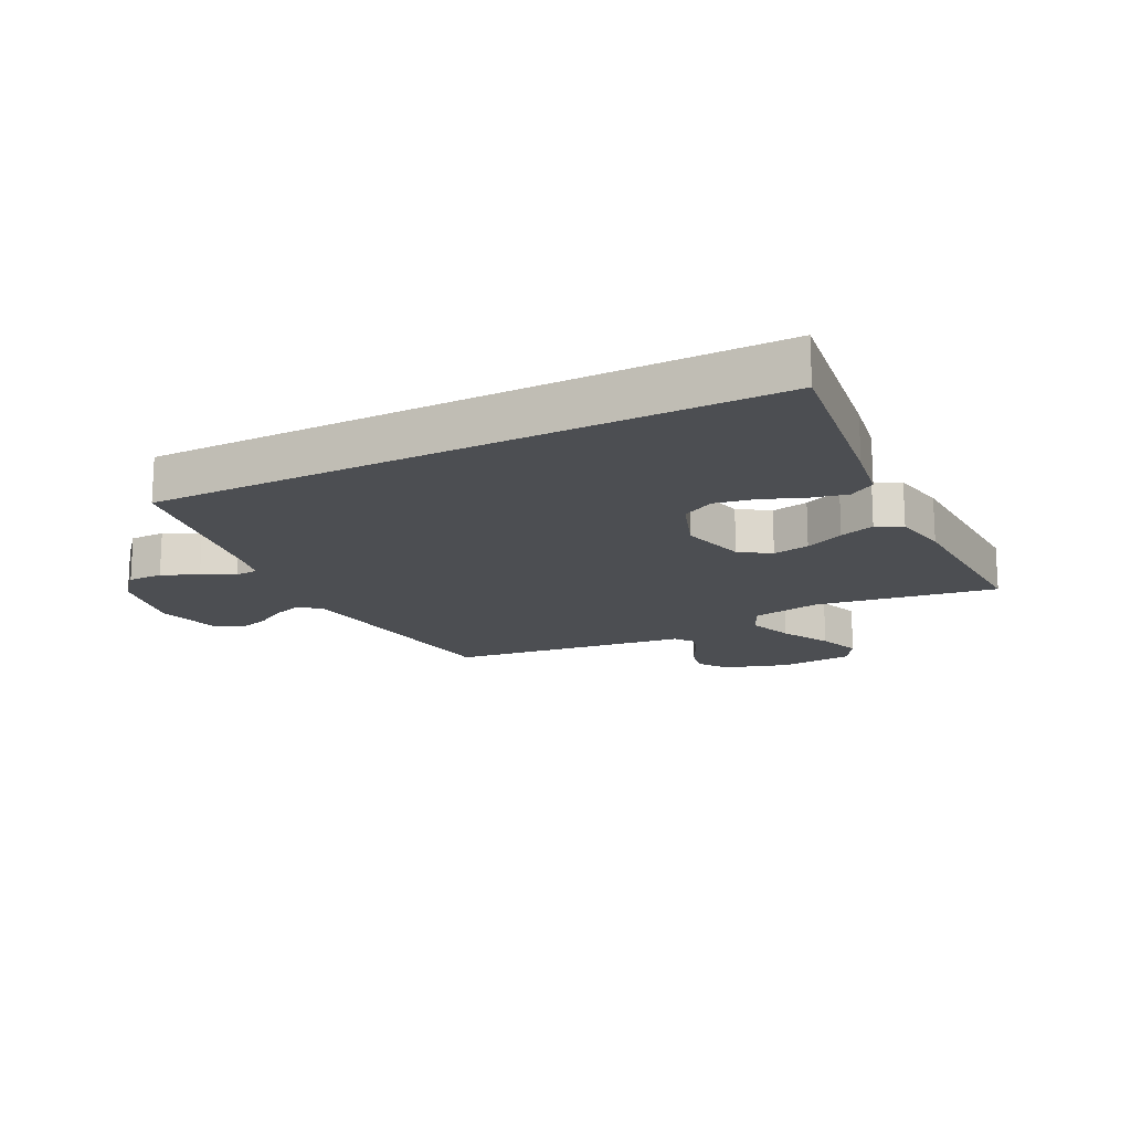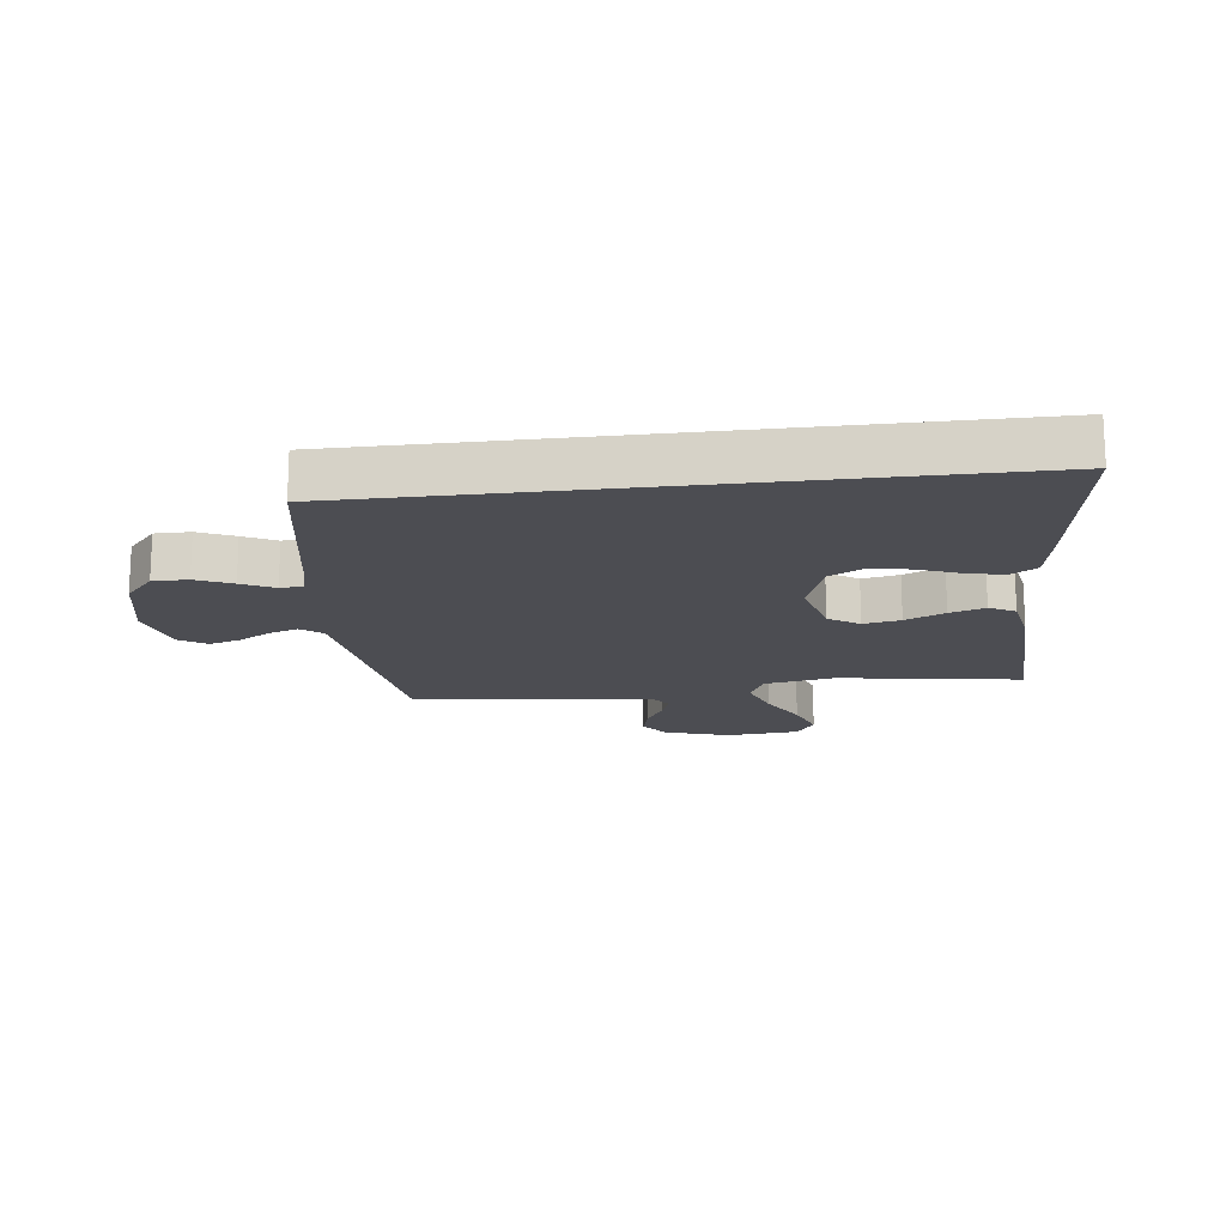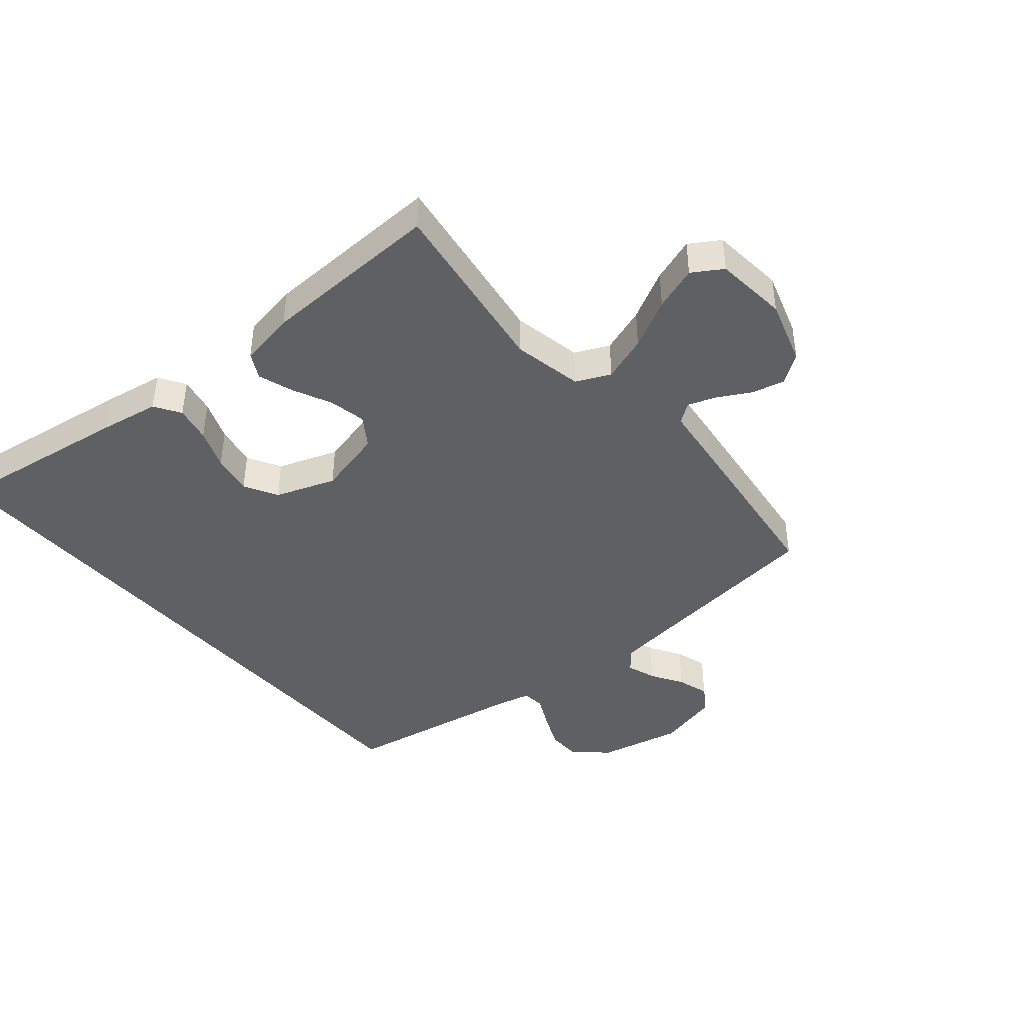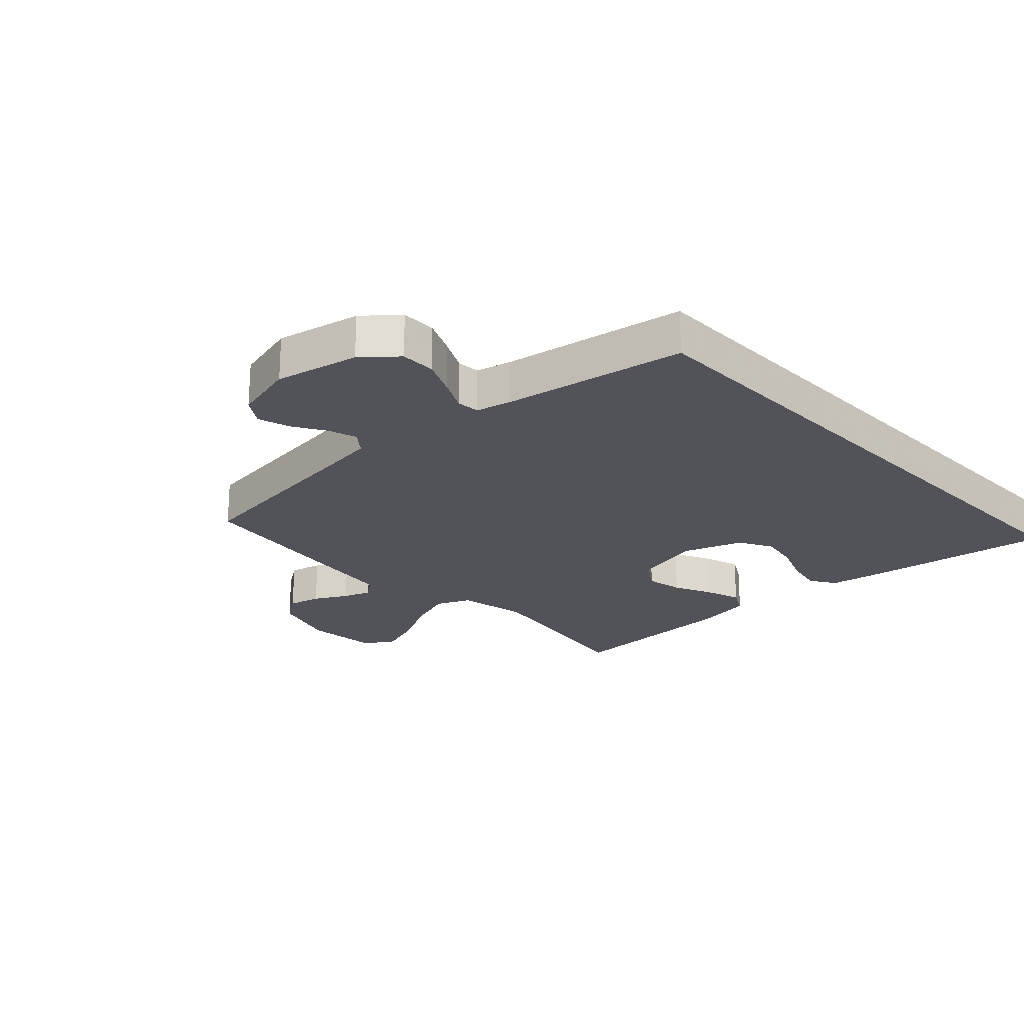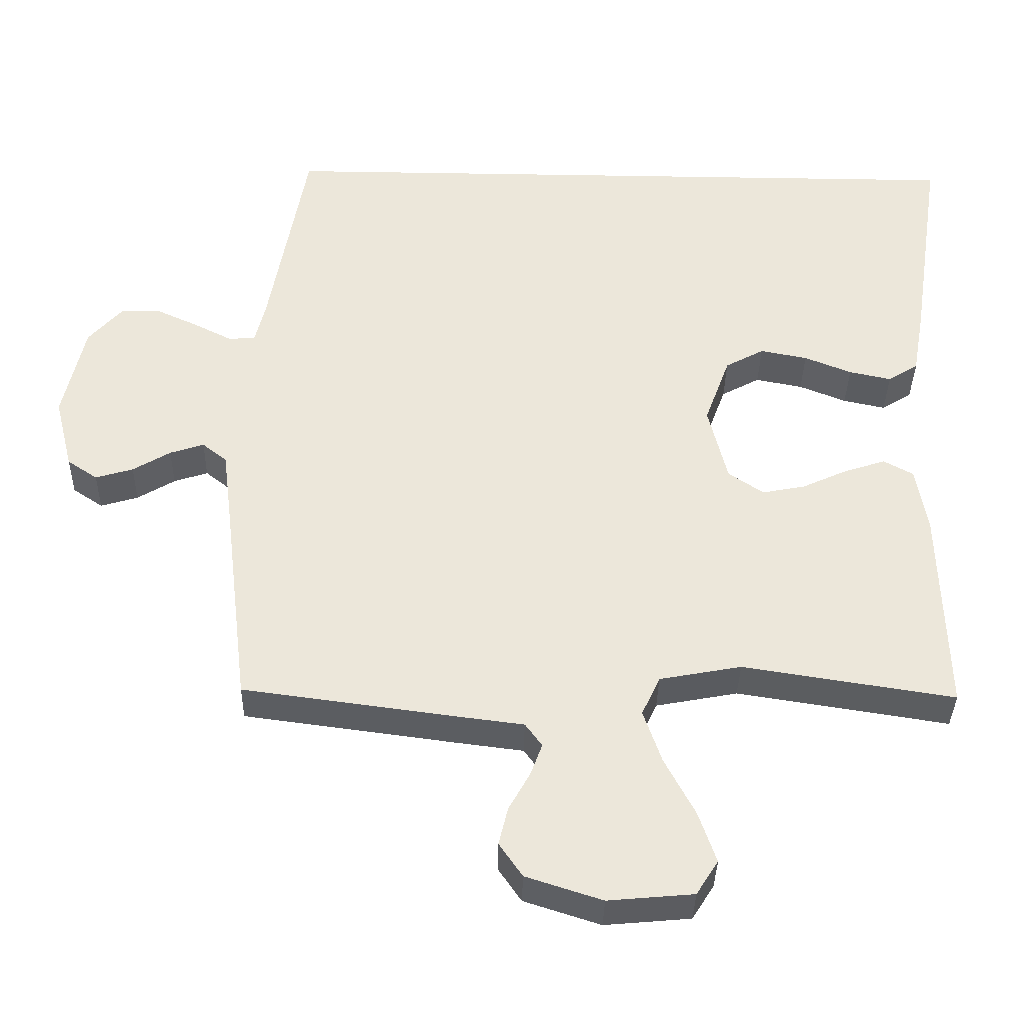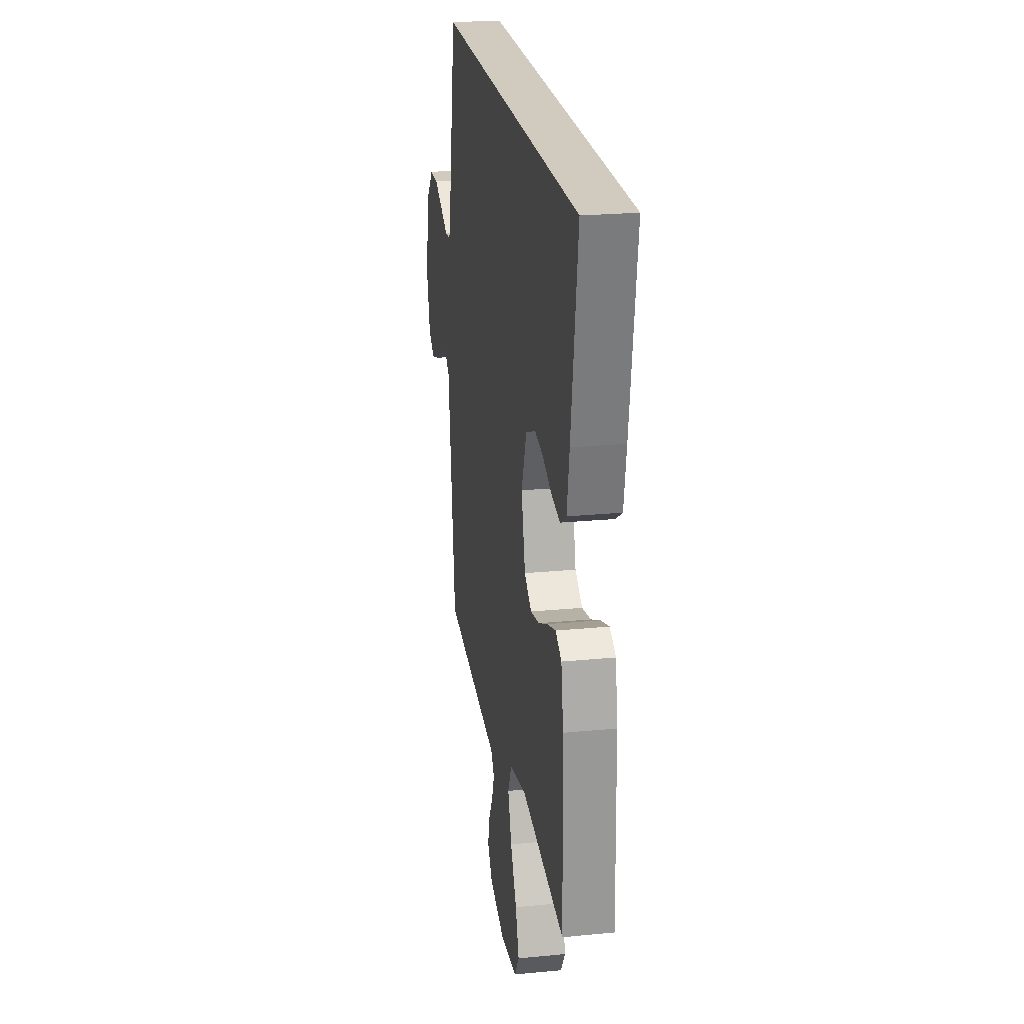
<metadata>
{"format":"obj","ext":"obj","renderer":"f3d","projection":"perspective","resolution":1024,"background":"white","views":[{"elev":-16.5,"azim":27.2,"up":"+Y"},{"elev":-16.4,"azim":7.1,"up":"+Y"},{"elev":-42.3,"azim":130.5,"up":"+Y"},{"elev":-22.7,"azim":-46.5,"up":"+Y"},{"elev":-36.5,"azim":-1.2,"up":"+Z"},{"elev":23.5,"azim":80.7,"up":"+Z"}]}
</metadata>
<code>
v 0.5 0.07 -0.5
v 0.2 0.07 -0.453
v 0.084 0.07 -0.475
v 0.058 0.07 -0.531
v 0.084 0.07 -0.607
v 0.127 0.07 -0.689
v 0.152 0.07 -0.762
v 0.121 0.07 -0.811
v 0 0.07 -0.822
v -0.108 0.07 -0.787
v -0.141 0.07 -0.739
v -0.128 0.07 -0.685
v -0.098 0.07 -0.631
v -0.081 0.07 -0.585
v -0.105 0.07 -0.552
v -0.2 0.07 -0.54
v -0.5 0.07 -0.5
v -0.536 0.07 -0.2
v -0.549 0.07 -0.097
v -0.584 0.07 -0.069
v -0.632 0.07 -0.085
v -0.685 0.07 -0.117
v -0.738 0.07 -0.133
v -0.781 0.07 -0.104
v -0.807 0.07 0
v -0.777 0.07 0.138
v -0.729 0.07 0.193
v -0.671 0.07 0.193
v -0.612 0.07 0.166
v -0.559 0.07 0.139
v -0.521 0.07 0.142
v -0.507 0.07 0.2
v -0.454 0.07 0.5
v 0.563 0.07 0.5
v 0.518 0.07 0.2
v 0.501 0.07 0.103
v 0.458 0.07 0.076
v 0.398 0.07 0.089
v 0.331 0.07 0.116
v 0.264 0.07 0.129
v 0.209 0.07 0.099
v 0.173 0.07 0
v 0.2 0.07 -0.111
v 0.25 0.07 -0.145
v 0.311 0.07 -0.133
v 0.376 0.07 -0.103
v 0.434 0.07 -0.084
v 0.476 0.07 -0.107
v 0.492 0.07 -0.2
v 0.5 0 -0.5
v 0.2 0 -0.453
v 0.084 0 -0.475
v 0.058 0 -0.531
v 0.084 0 -0.607
v 0.127 0 -0.689
v 0.152 0 -0.762
v 0.121 0 -0.811
v 0 0 -0.822
v -0.108 0 -0.787
v -0.141 0 -0.739
v -0.128 0 -0.685
v -0.098 0 -0.631
v -0.081 0 -0.585
v -0.105 0 -0.552
v -0.2 0 -0.54
v -0.5 0 -0.5
v -0.536 0 -0.2
v -0.549 0 -0.097
v -0.584 0 -0.069
v -0.632 0 -0.085
v -0.685 0 -0.117
v -0.738 0 -0.133
v -0.781 0 -0.104
v -0.807 0 0
v -0.777 0 0.138
v -0.729 0 0.193
v -0.671 0 0.193
v -0.612 0 0.166
v -0.559 0 0.139
v -0.521 0 0.142
v -0.507 0 0.2
v -0.454 0 0.5
v 0.563 0 0.5
v 0.518 0 0.2
v 0.501 0 0.103
v 0.458 0 0.076
v 0.398 0 0.089
v 0.331 0 0.116
v 0.264 0 0.129
v 0.209 0 0.099
v 0.173 0 0
v 0.2 0 -0.111
v 0.25 0 -0.145
v 0.311 0 -0.133
v 0.376 0 -0.103
v 0.434 0 -0.084
v 0.476 0 -0.107
v 0.492 0 -0.2
f 48 49 1 2
f 45 46 47 48
f 44 45 48 2
f 43 44 2 3
f 42 43 3 4
f 36 37 38 39
f 36 39 40
f 35 36 40
f 32 33 34 35
f 31 32 35 40
f 30 31 40 41
f 28 29 30
f 27 28 30
f 26 27 30
f 21 22 23 24
f 20 21 24 25
f 15 16 17 18
f 15 18 19
f 10 11 12 13
f 10 13 14
f 9 10 14
f 8 9 14
f 5 6 7 8
f 4 5 8 14
f 42 4 14 15
f 20 25 26 30
f 19 20 30 41
f 15 19 41 42
f 51 50 98 97
f 97 96 95 94
f 51 97 94 93
f 52 51 93 92
f 53 52 92 91
f 88 87 86 85
f 89 88 85
f 89 85 84
f 84 83 82 81
f 89 84 81 80
f 90 89 80 79
f 79 78 77
f 79 77 76
f 79 76 75
f 73 72 71 70
f 74 73 70 69
f 67 66 65 64
f 68 67 64
f 62 61 60 59
f 63 62 59
f 63 59 58
f 63 58 57
f 57 56 55 54
f 63 57 54 53
f 64 63 53 91
f 79 75 74 69
f 90 79 69 68
f 91 90 68 64
f 1 50 51 2
f 2 51 52 3
f 3 52 53 4
f 4 53 54 5
f 5 54 55 6
f 6 55 56 7
f 7 56 57 8
f 8 57 58 9
f 9 58 59 10
f 10 59 60 11
f 11 60 61 12
f 12 61 62 13
f 13 62 63 14
f 14 63 64 15
f 15 64 65 16
f 16 65 66 17
f 17 66 67 18
f 18 67 68 19
f 19 68 69 20
f 20 69 70 21
f 21 70 71 22
f 22 71 72 23
f 23 72 73 24
f 24 73 74 25
f 25 74 75 26
f 26 75 76 27
f 27 76 77 28
f 28 77 78 29
f 29 78 79 30
f 30 79 80 31
f 31 80 81 32
f 32 81 82 33
f 33 82 83 34
f 34 83 84 35
f 35 84 85 36
f 36 85 86 37
f 37 86 87 38
f 38 87 88 39
f 39 88 89 40
f 40 89 90 41
f 41 90 91 42
f 42 91 92 43
f 43 92 93 44
f 44 93 94 45
f 45 94 95 46
f 46 95 96 47
f 47 96 97 48
f 48 97 98 49
f 49 98 50 1

</code>
